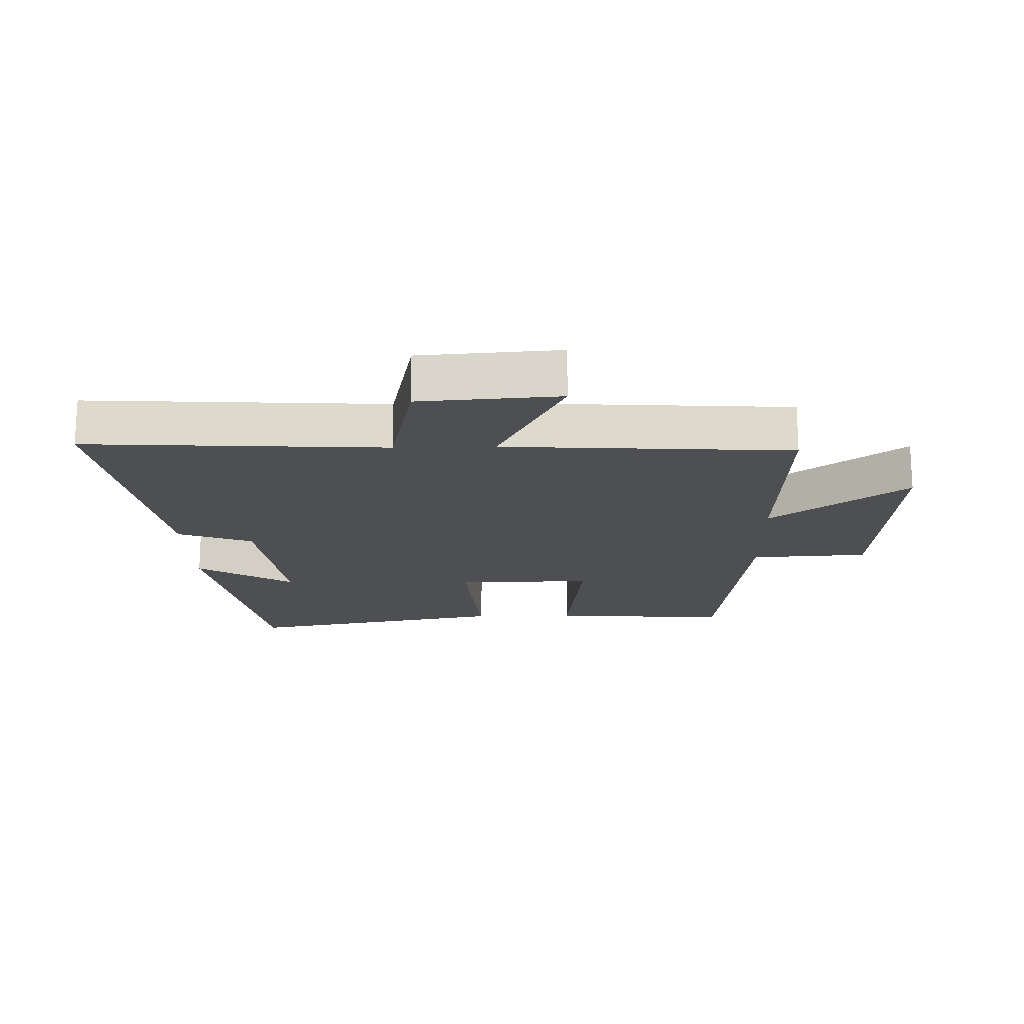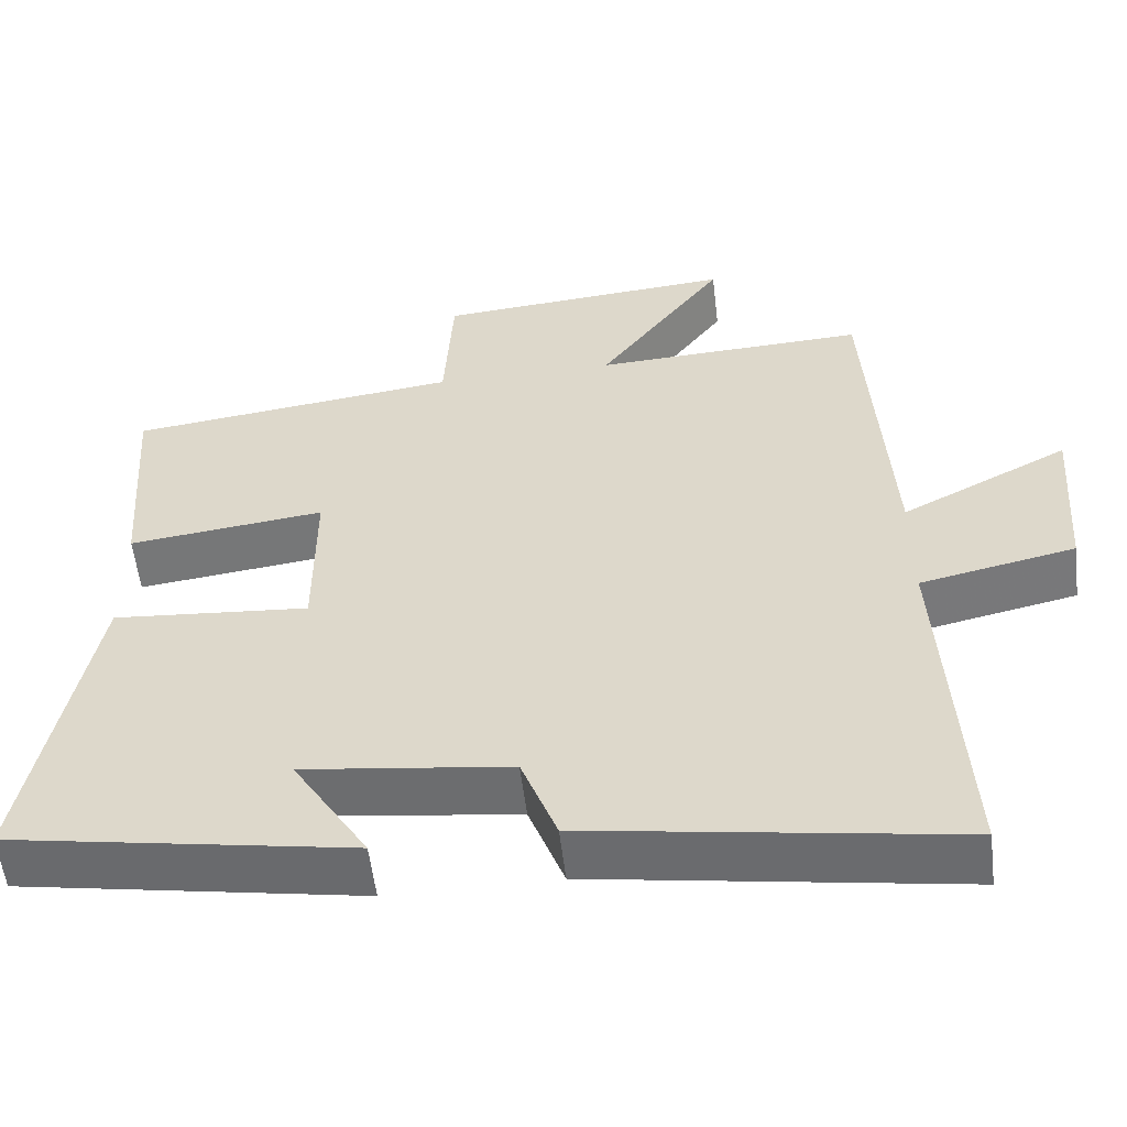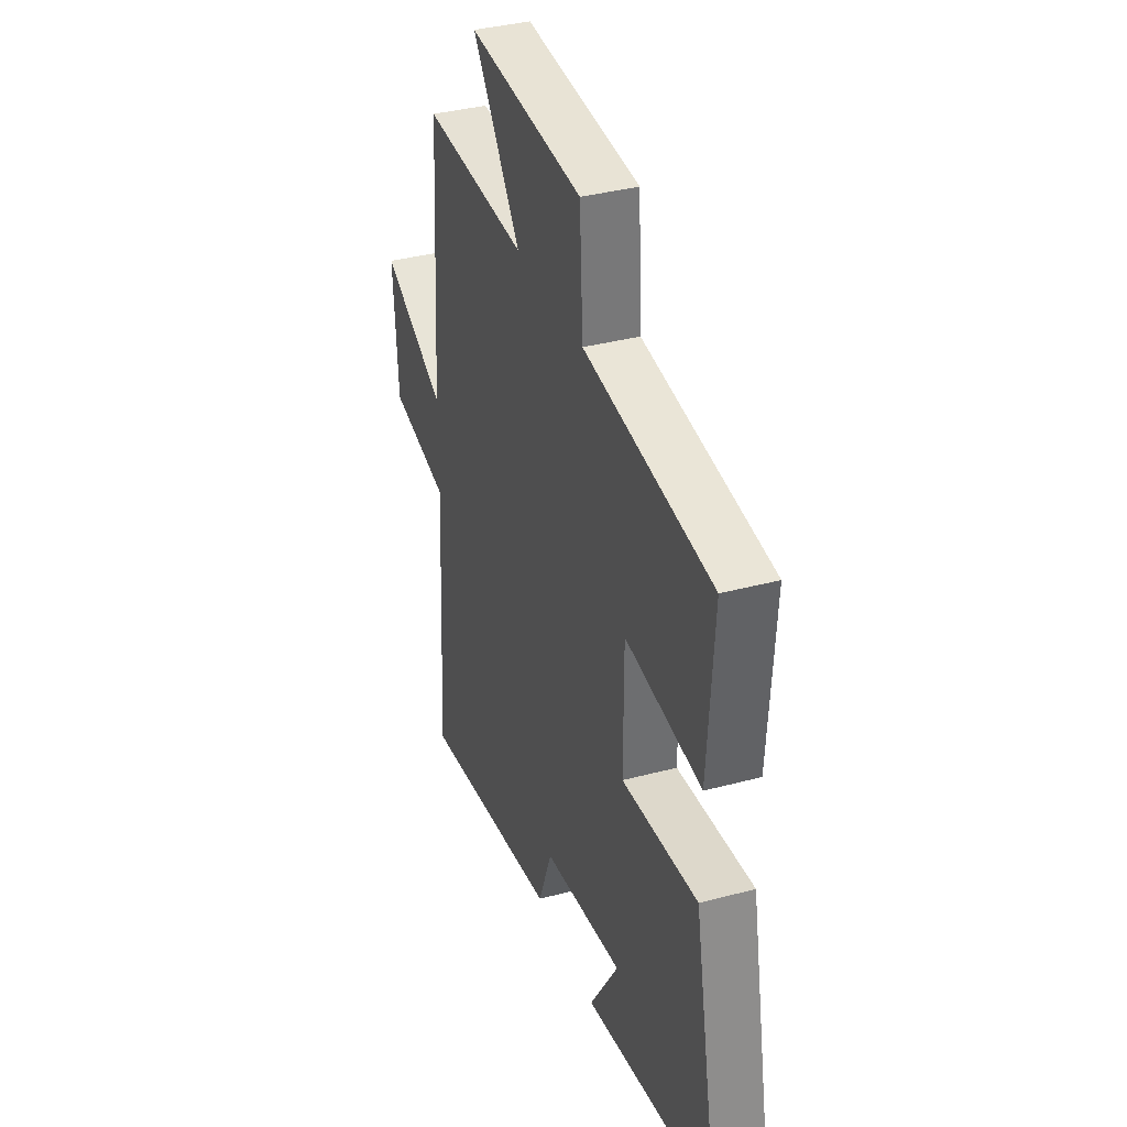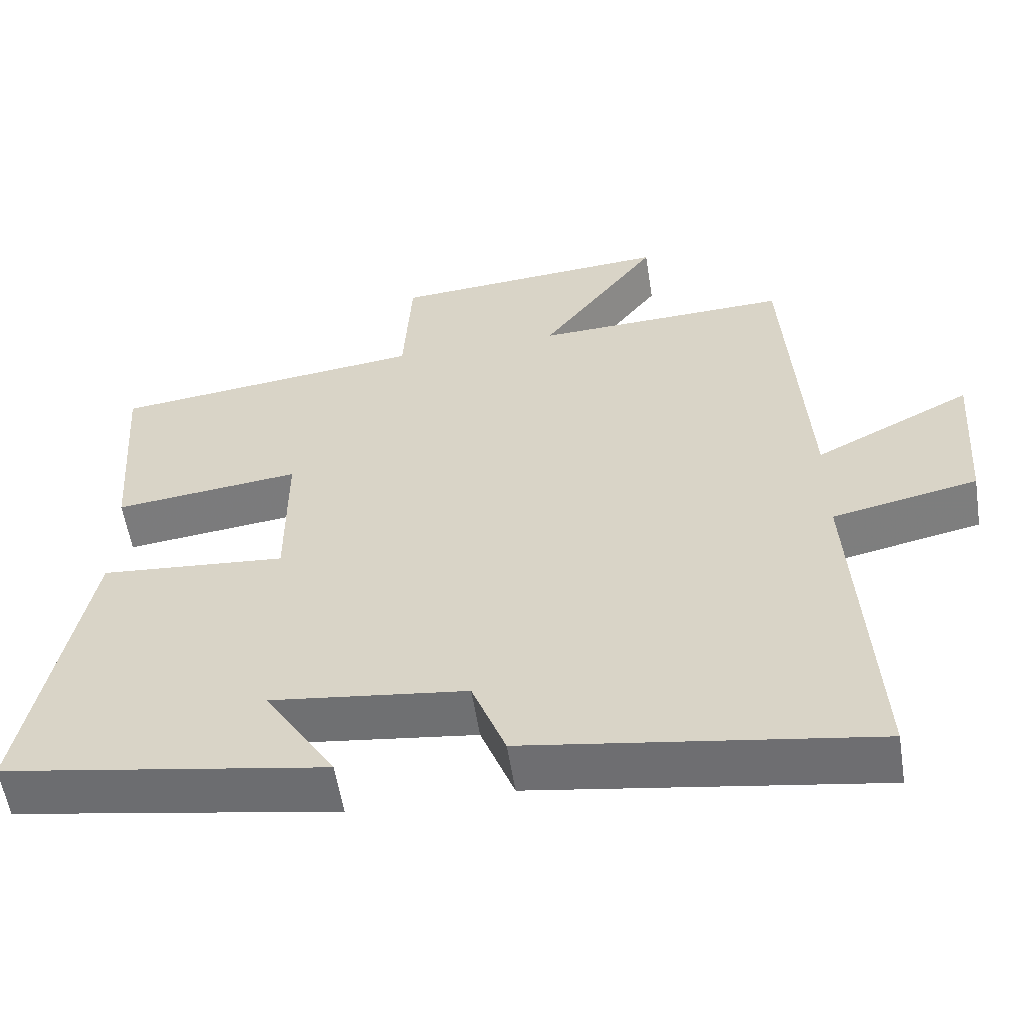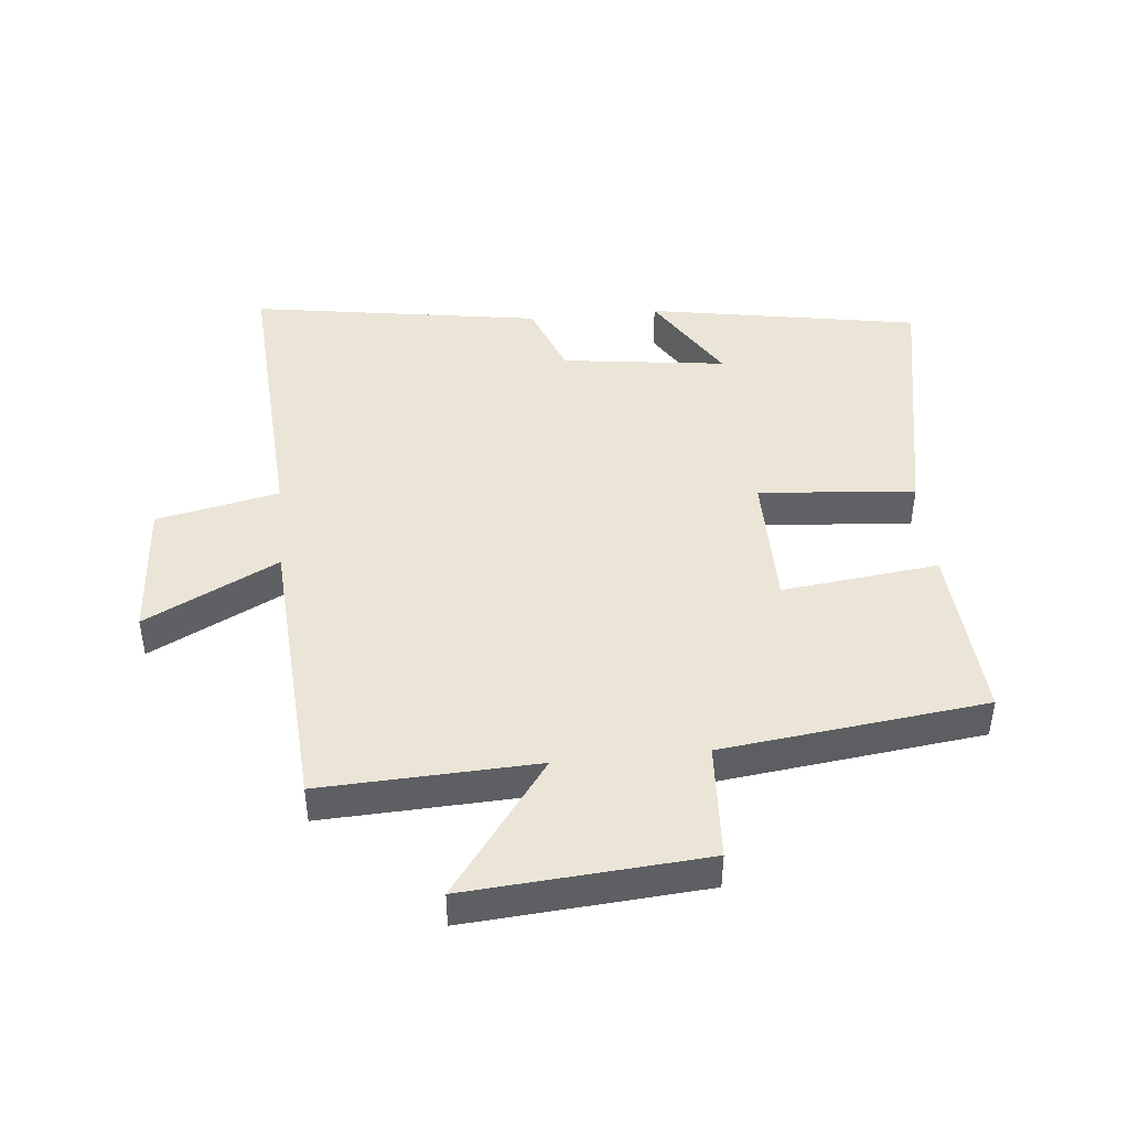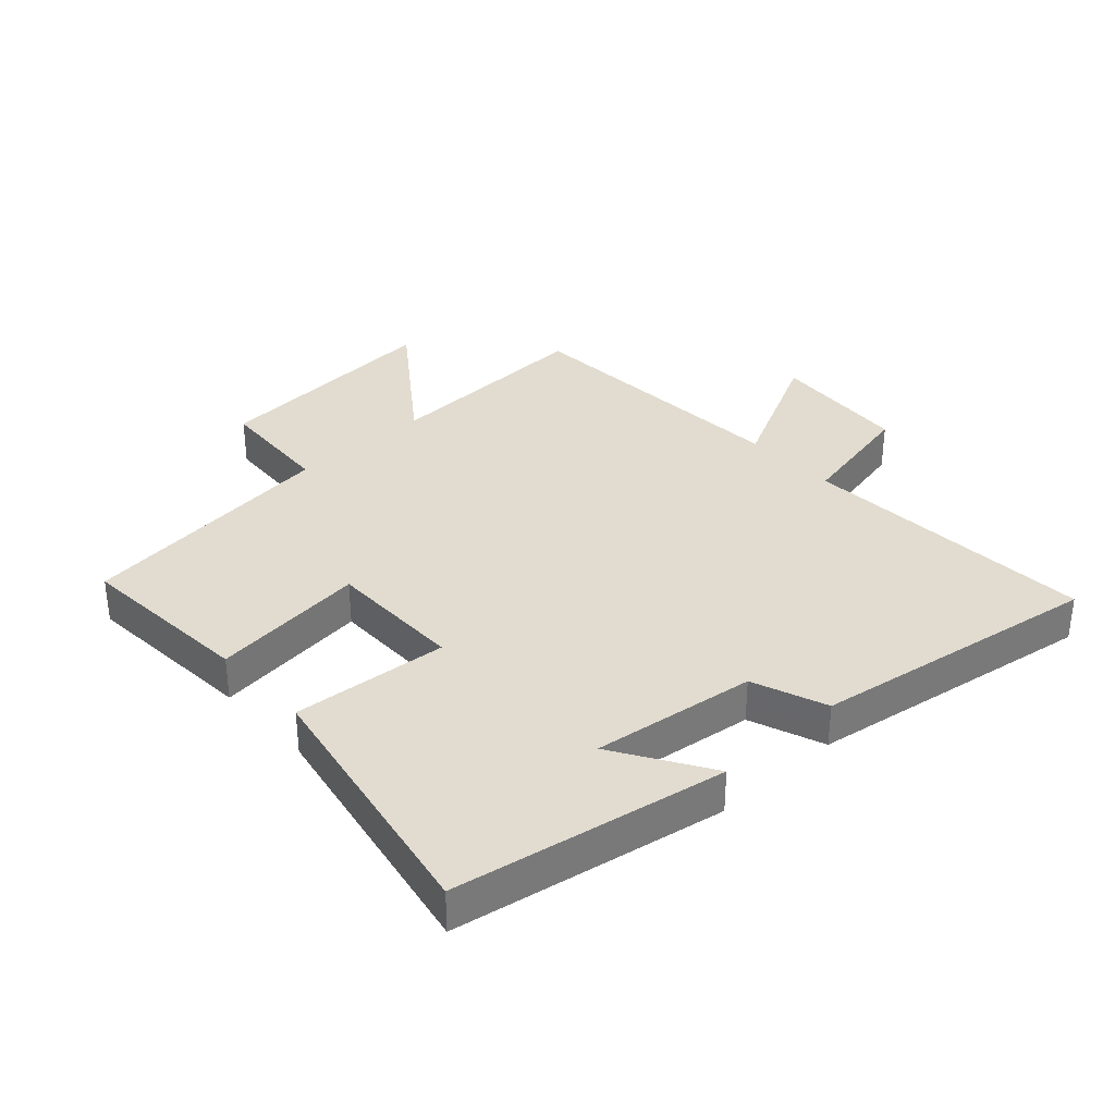
<metadata>
{"format":"obj","ext":"obj","renderer":"f3d","projection":"perspective","resolution":1024,"background":"white","views":[{"elev":-17.6,"azim":-88.6,"up":"+Y"},{"elev":-55.8,"azim":-173.2,"up":"+Z"},{"elev":36.5,"azim":70.8,"up":"+Z"},{"elev":-57.1,"azim":-171.1,"up":"+Z"},{"elev":44.4,"azim":-5.7,"up":"+Y"},{"elev":34.3,"azim":137.5,"up":"+Y"}]}
</metadata>
<code>
v 0.581 0.07 -0.424
v 0.148 0.07 -0.5
v 0.243 0.07 -0.347
v -0.019 0.07 -0.381
v -0.064 0.07 -0.5
v -0.527 0.07 -0.573
v -0.5 0.07 -0.098
v -0.695 0.07 -0.057
v -0.711 0.07 0.165
v -0.5 0.07 0.058
v -0.472 0.07 0.514
v -0.129 0.07 0.5
v -0.288 0.07 0.715
v 0.09 0.07 0.687
v 0.101 0.07 0.5
v 0.52 0.07 0.45
v 0.5 0.07 0.165
v 0.251 0.07 0.194
v 0.251 0.07 -0.024
v 0.5 0.07 -0.003
v 0.581 0 -0.424
v 0.148 0 -0.5
v 0.243 0 -0.347
v -0.019 0 -0.381
v -0.064 0 -0.5
v -0.527 0 -0.573
v -0.5 0 -0.098
v -0.695 0 -0.057
v -0.711 0 0.165
v -0.5 0 0.058
v -0.472 0 0.514
v -0.129 0 0.5
v -0.288 0 0.715
v 0.09 0 0.687
v 0.101 0 0.5
v 0.52 0 0.45
v 0.5 0 0.165
v 0.251 0 0.194
v 0.251 0 -0.024
v 0.5 0 -0.003
f 19 20 1
f 15 16 17 18
f 15 18 19
f 12 13 14 15
f 12 15 19
f 10 11 12 19
f 7 8 9 10
f 7 10 19 1
f 4 5 6 7
f 3 4 7
f 1 2 3
f 1 3 7
f 21 40 39
f 38 37 36 35
f 39 38 35
f 35 34 33 32
f 39 35 32
f 39 32 31 30
f 30 29 28 27
f 21 39 30 27
f 27 26 25 24
f 27 24 23
f 23 22 21
f 27 23 21
f 1 21 22 2
f 2 22 23 3
f 3 23 24 4
f 4 24 25 5
f 5 25 26 6
f 6 26 27 7
f 7 27 28 8
f 8 28 29 9
f 9 29 30 10
f 10 30 31 11
f 11 31 32 12
f 12 32 33 13
f 13 33 34 14
f 14 34 35 15
f 15 35 36 16
f 16 36 37 17
f 17 37 38 18
f 18 38 39 19
f 19 39 40 20
f 20 40 21 1

</code>
